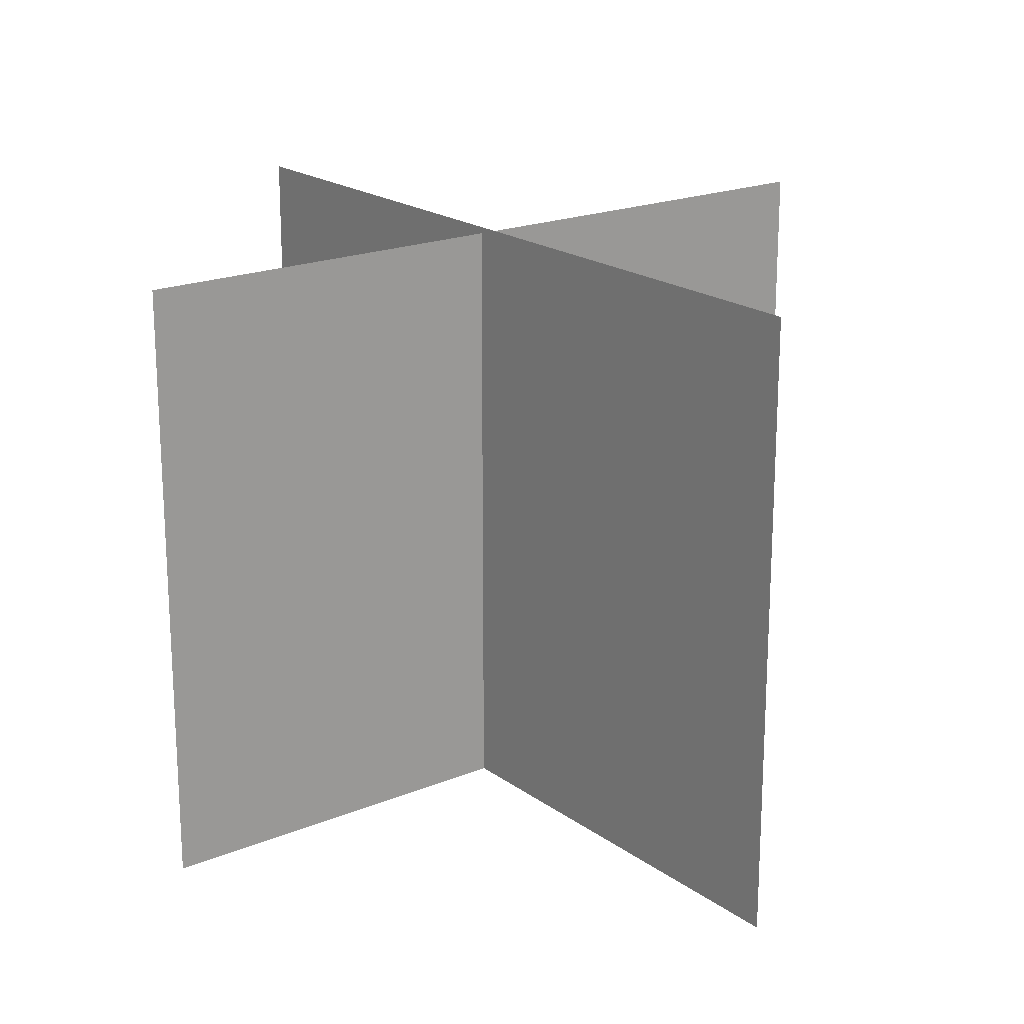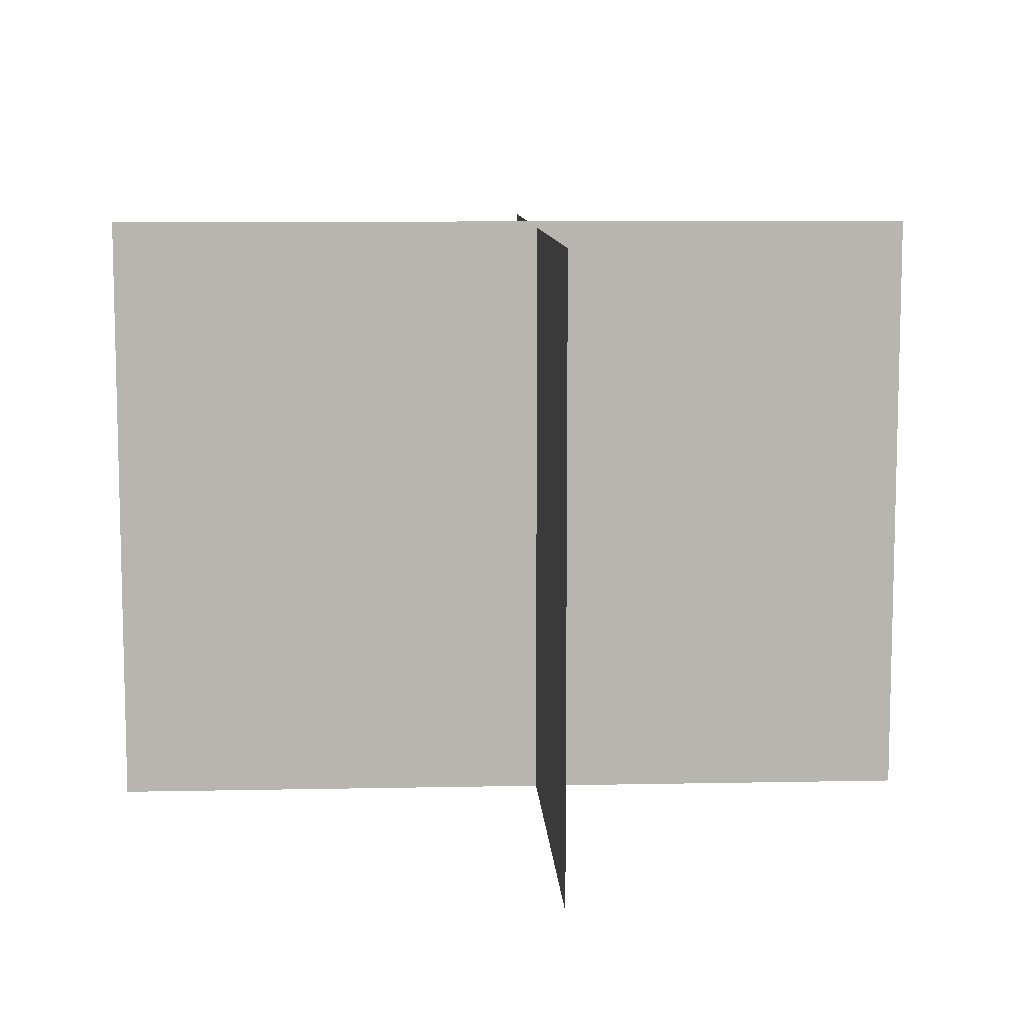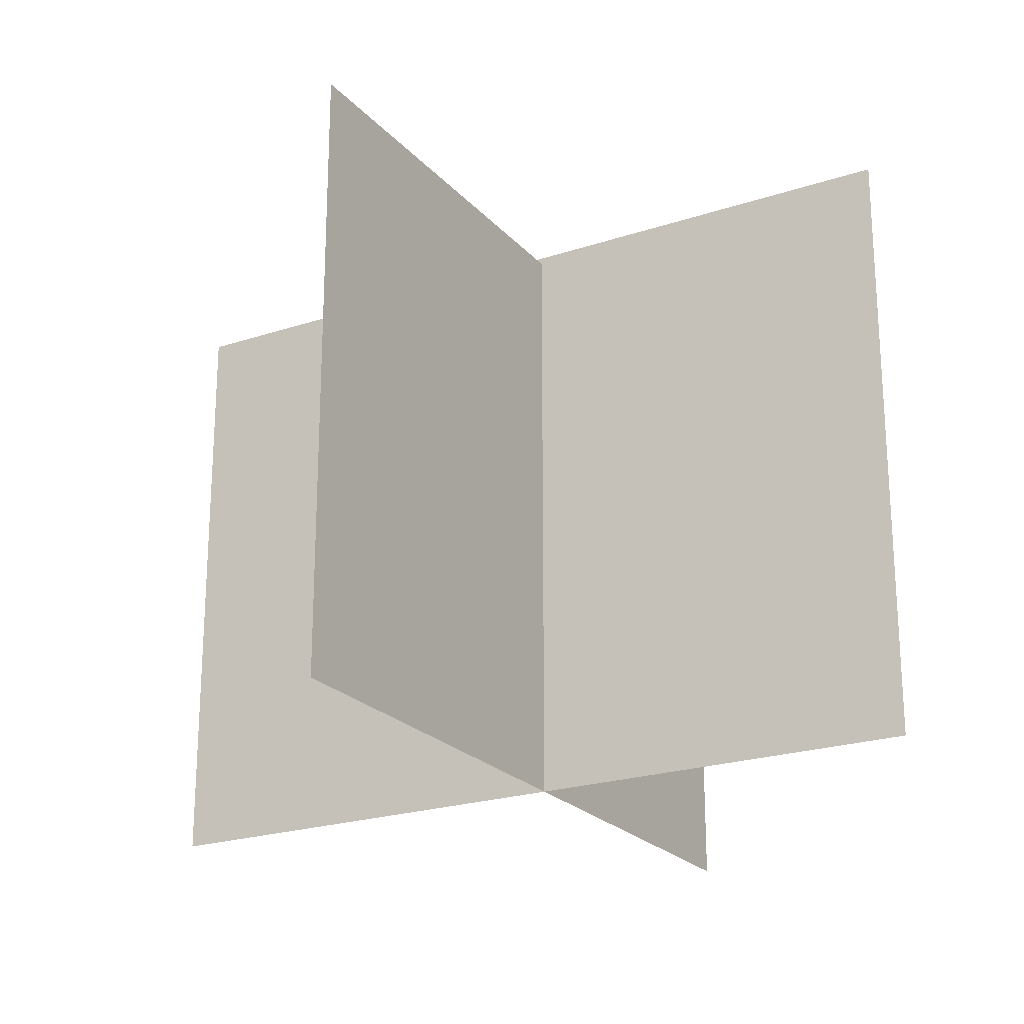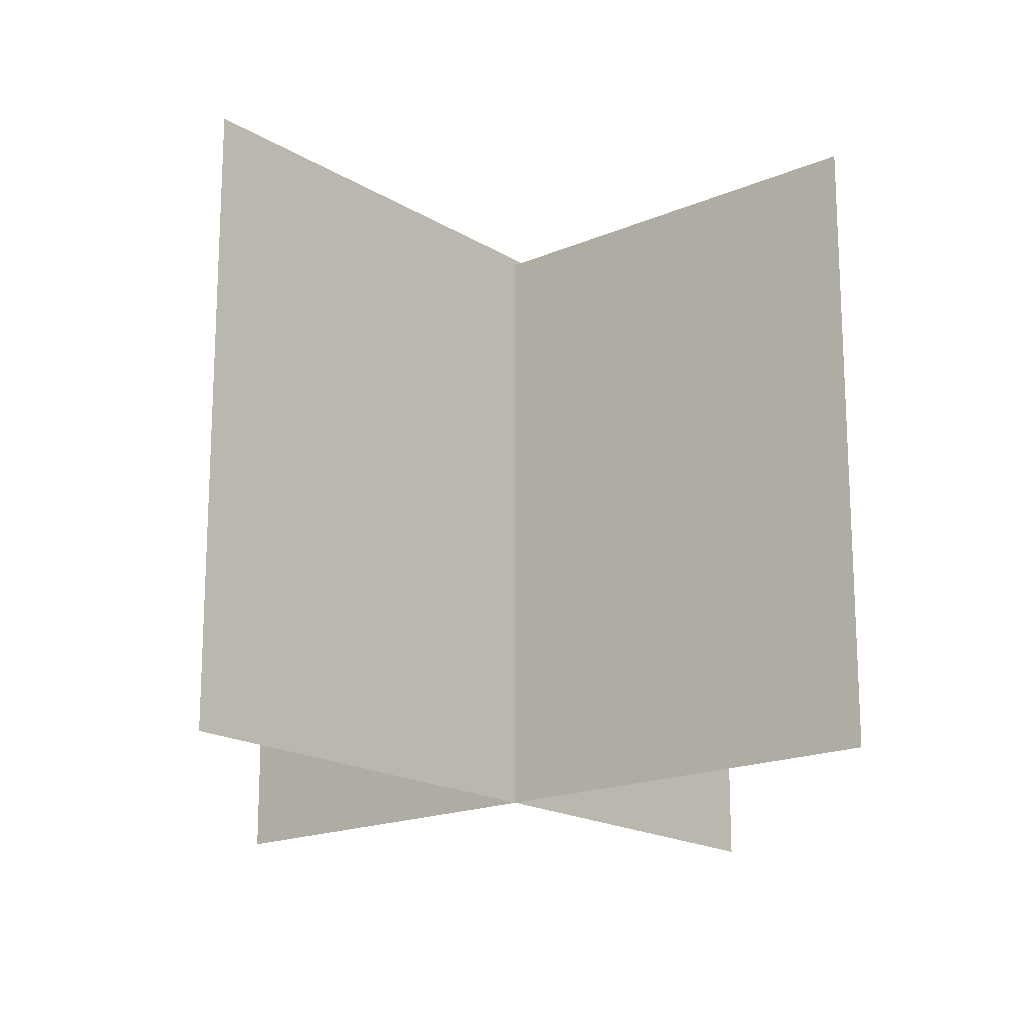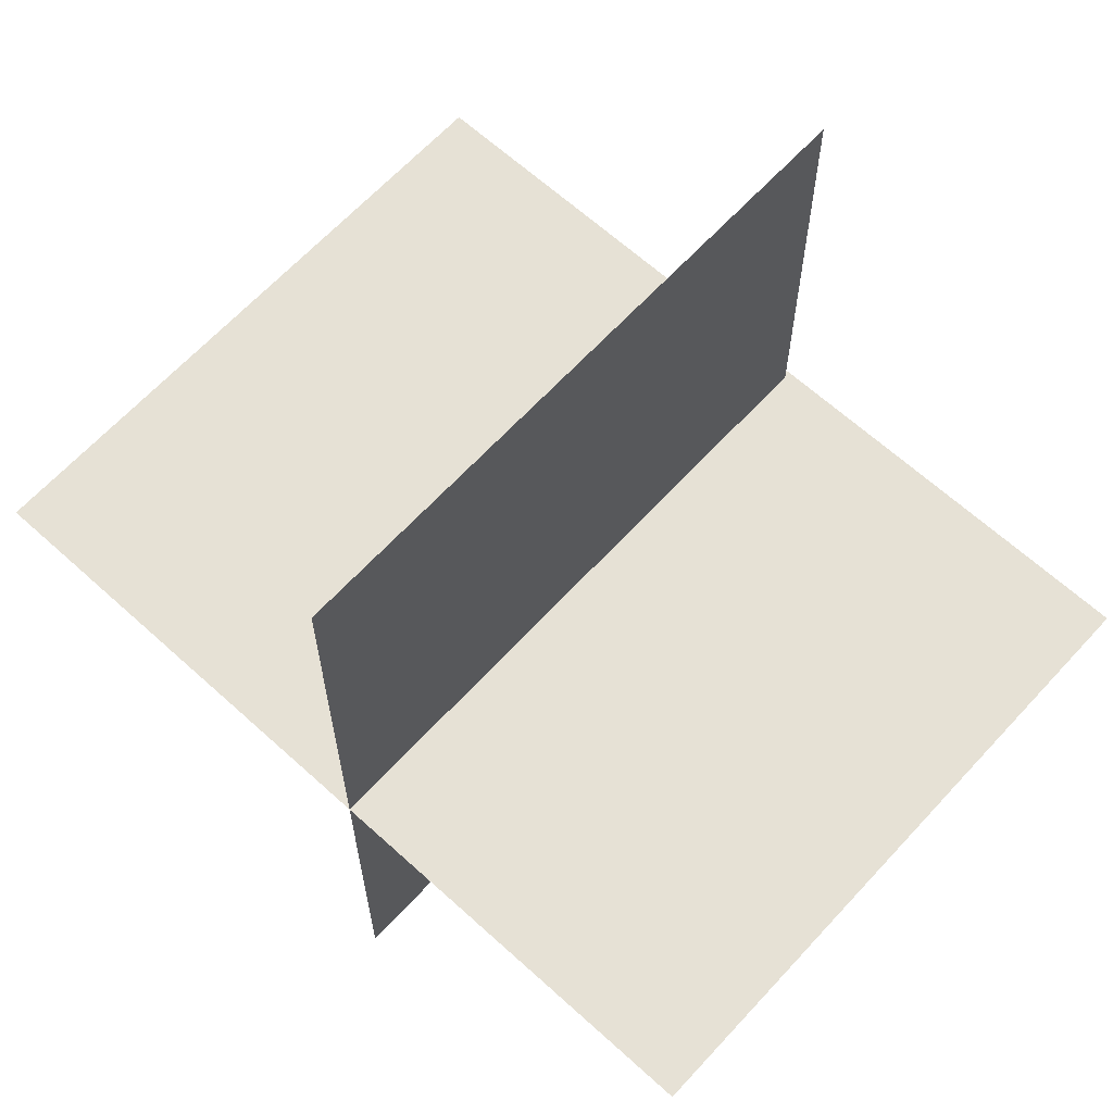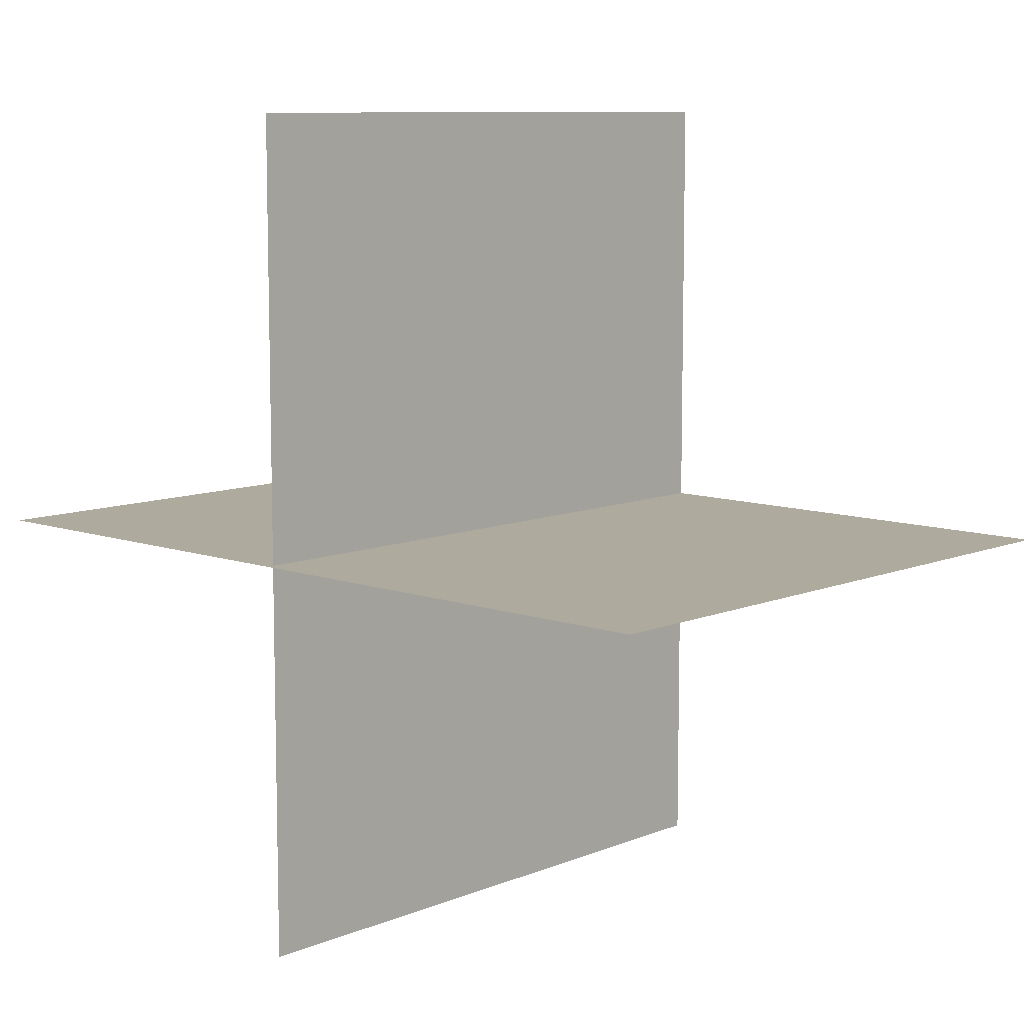
<metadata>
{"format":"obj","ext":"obj","renderer":"f3d","projection":"perspective","resolution":1024,"background":"white","views":[{"elev":19.8,"azim":-127.4,"up":"+Y"},{"elev":9.3,"azim":-3.1,"up":"+Y"},{"elev":-22.5,"azim":29.8,"up":"+Y"},{"elev":-17.9,"azim":-49.9,"up":"+Y"},{"elev":64.4,"azim":42.5,"up":"+Z"},{"elev":9.3,"azim":-137.1,"up":"+Z"}]}
</metadata>
<code>
g default
v -110.6 0.3061 0
v 96.97 0.3061 0
v -110.6 153.2 0
v 96.97 153.2 0
v 0 0.3061 104.7
v 0 0.3061 -95.55
v -0 151.5 104.7
v -0 151.5 -95.55
g Bush_A_LOD3 Bush_A
f 1 2 4 3
f 5 6 8 7

</code>
